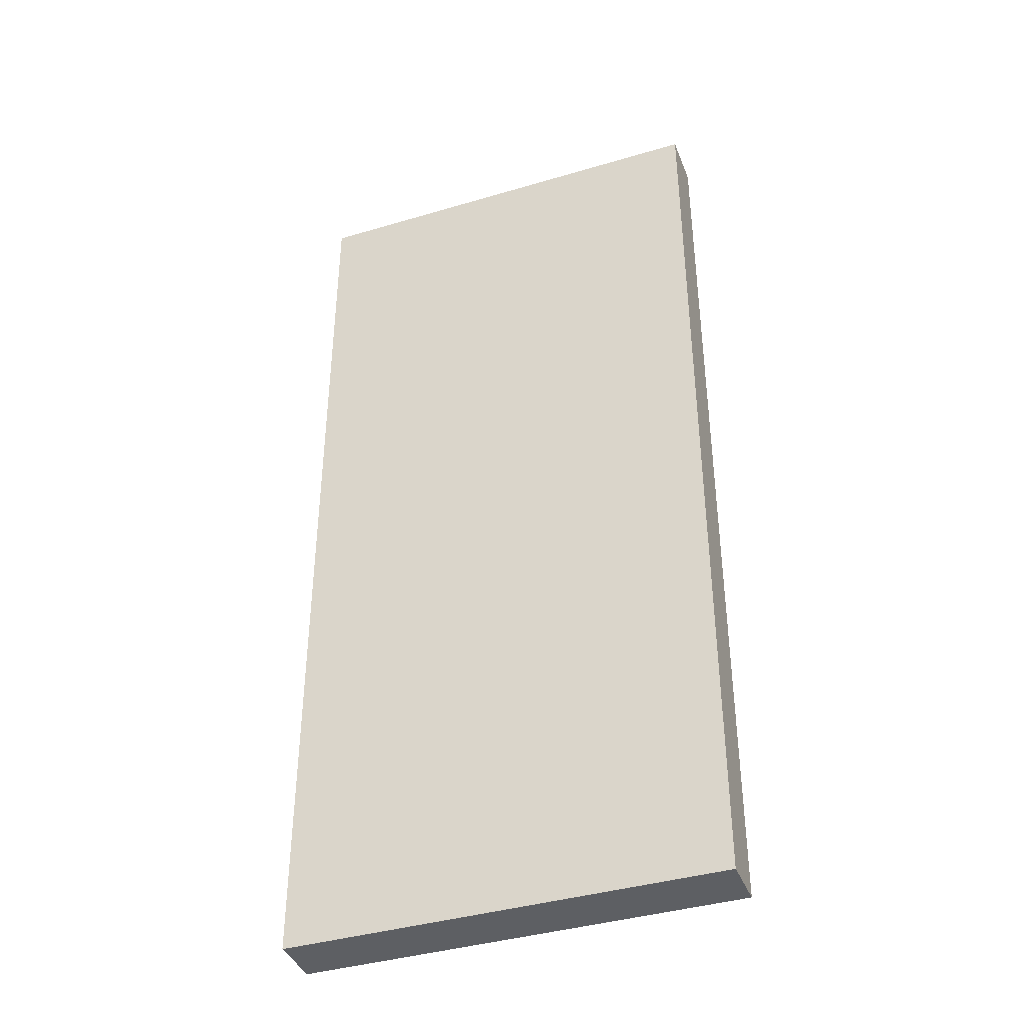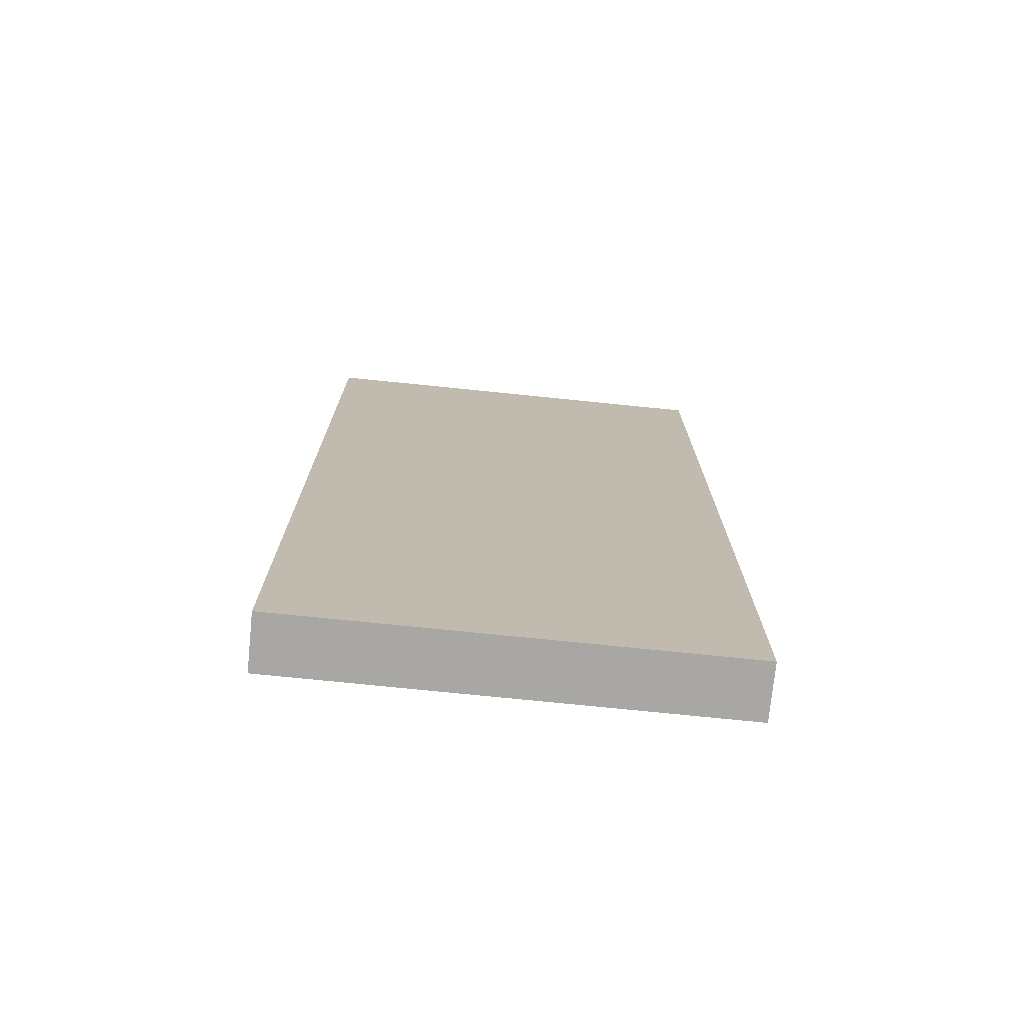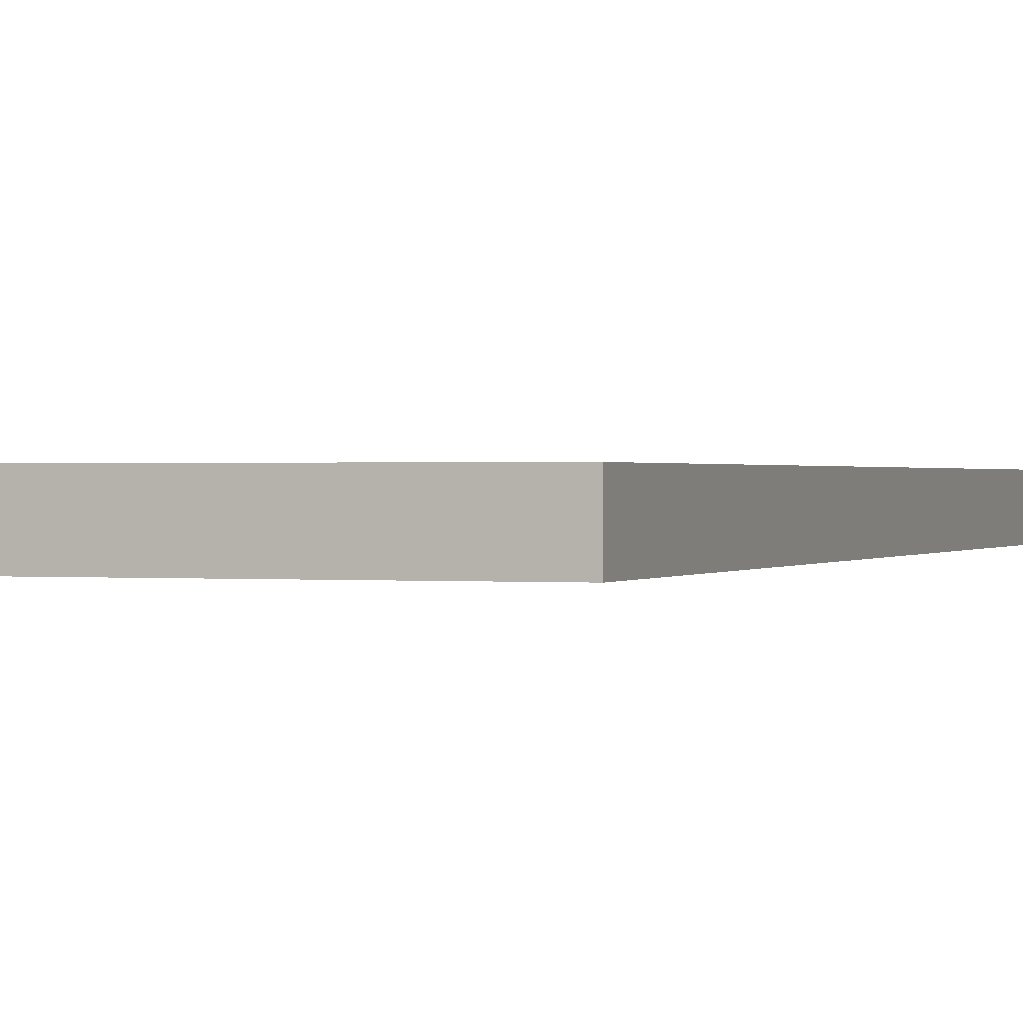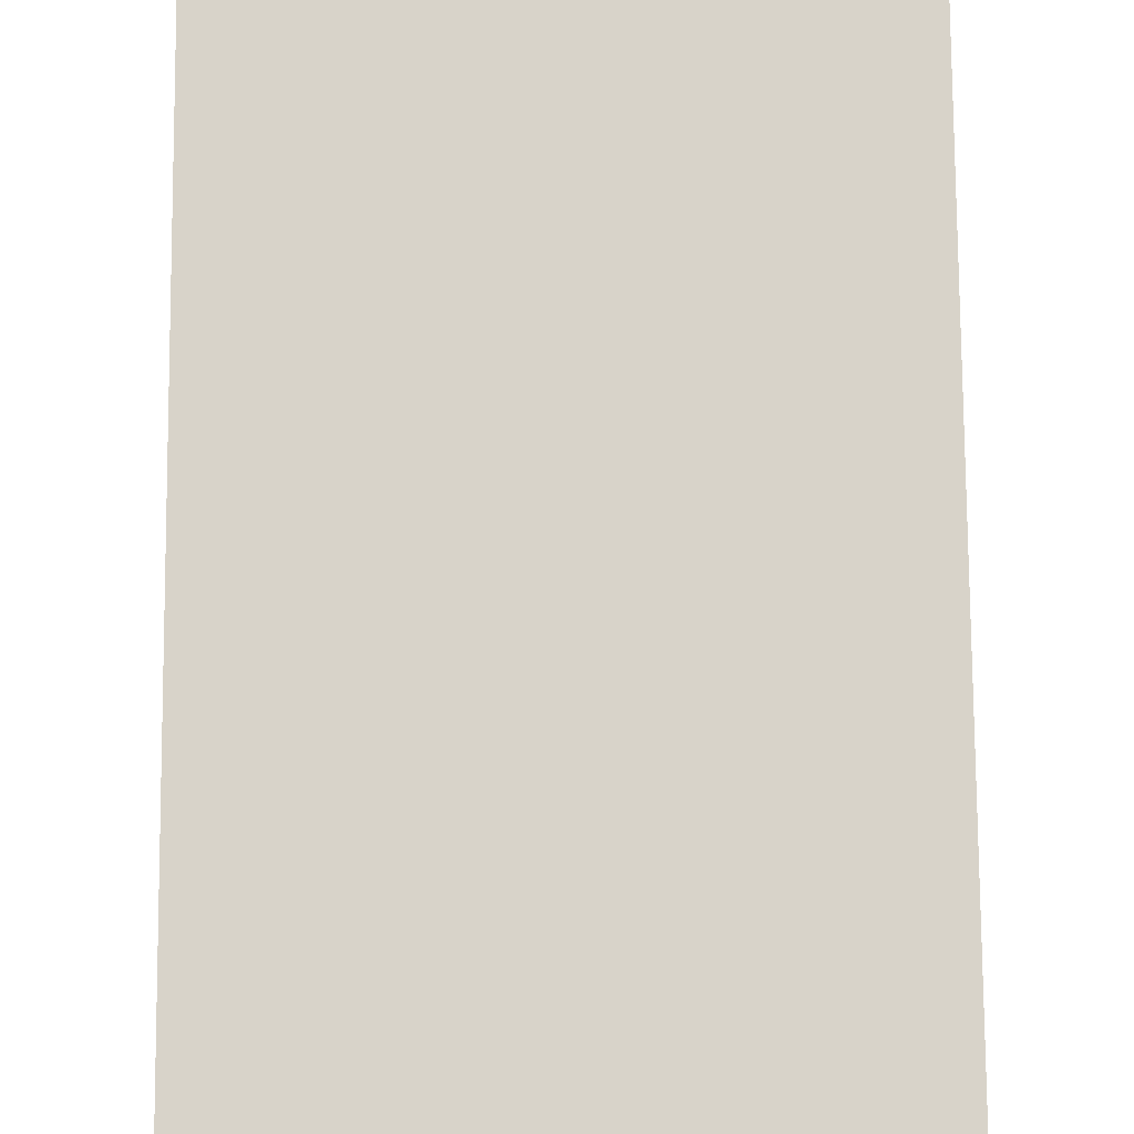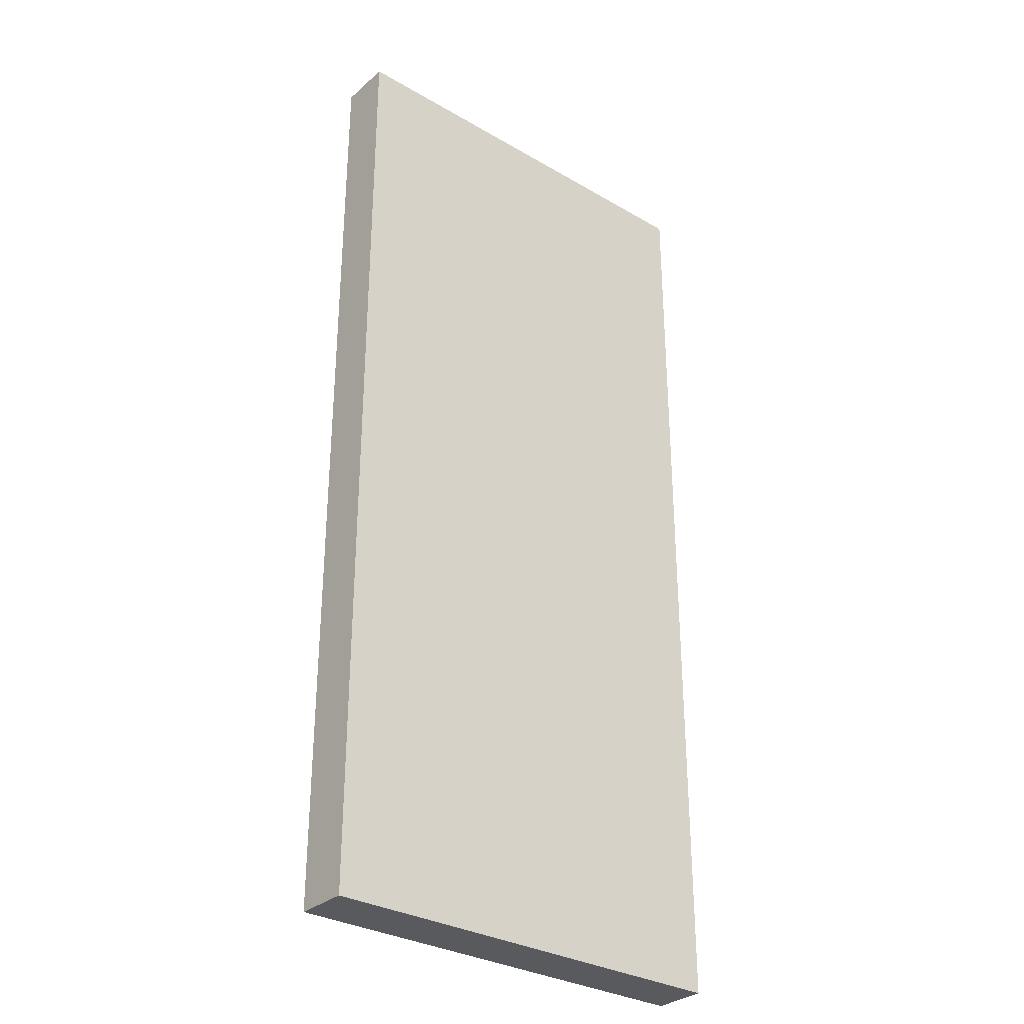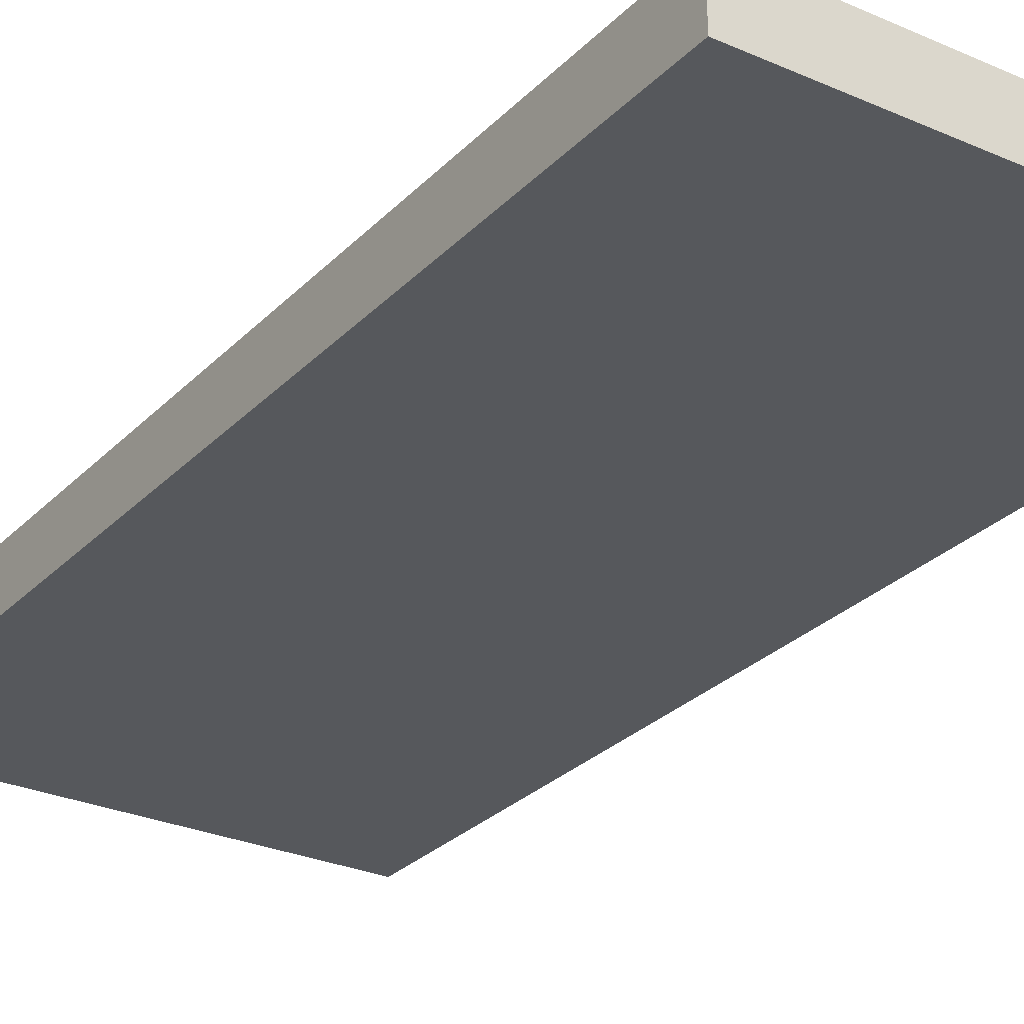
<metadata>
{"format":"obj","ext":"obj","renderer":"f3d","projection":"perspective","resolution":1024,"background":"white","views":[{"elev":-39.8,"azim":20.2,"up":"+Z"},{"elev":-74.7,"azim":-5.8,"up":"+Z"},{"elev":0.5,"azim":19.6,"up":"+Y"},{"elev":75.8,"azim":-0.4,"up":"+Y"},{"elev":-31.4,"azim":140.5,"up":"+Z"},{"elev":-27.9,"azim":-33.9,"up":"+Y"}]}
</metadata>
<code>
o Cube_Cube.001
v -1.287 1.512 2.887
v -1.287 1.512 -2.887
v 1.287 1.512 -2.887
v 1.287 1.512 2.887
v -1.287 1.834 2.887
v -1.287 1.834 -2.887
v 1.287 1.834 -2.887
v 1.287 1.834 2.887
f 5 6 2
f 7 3 2
f 7 8 4
f 5 1 4
f 2 3 4
f 7 6 5
f 1 5 2
f 6 7 2
f 3 7 4
f 8 5 4
f 1 2 4
f 8 7 5

</code>
